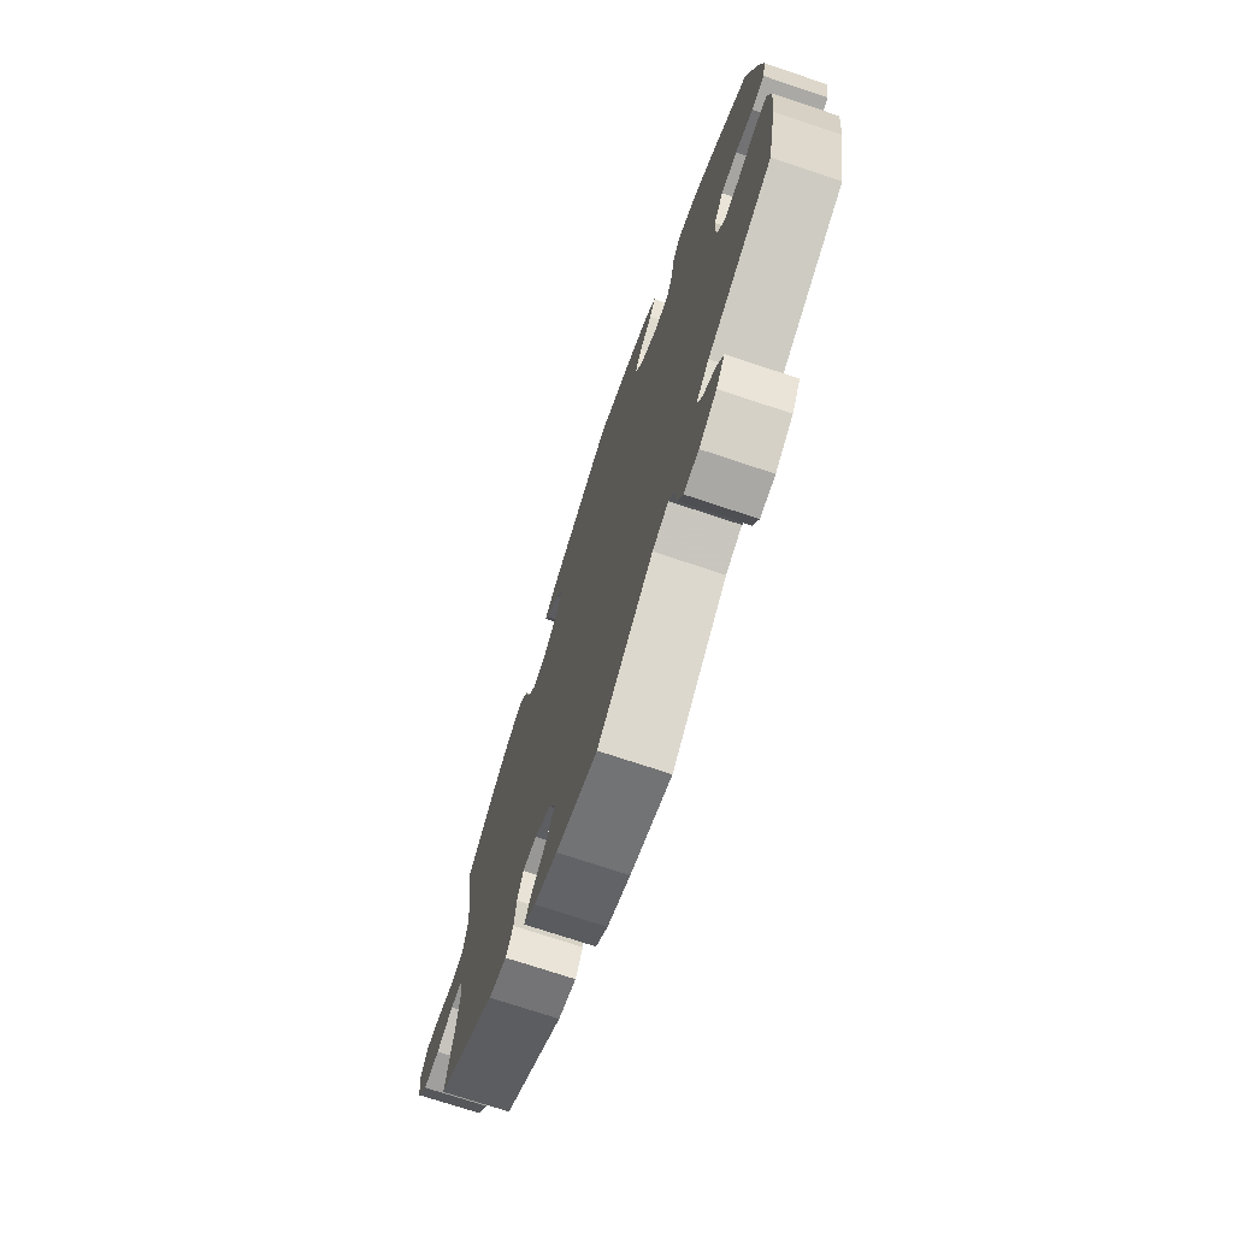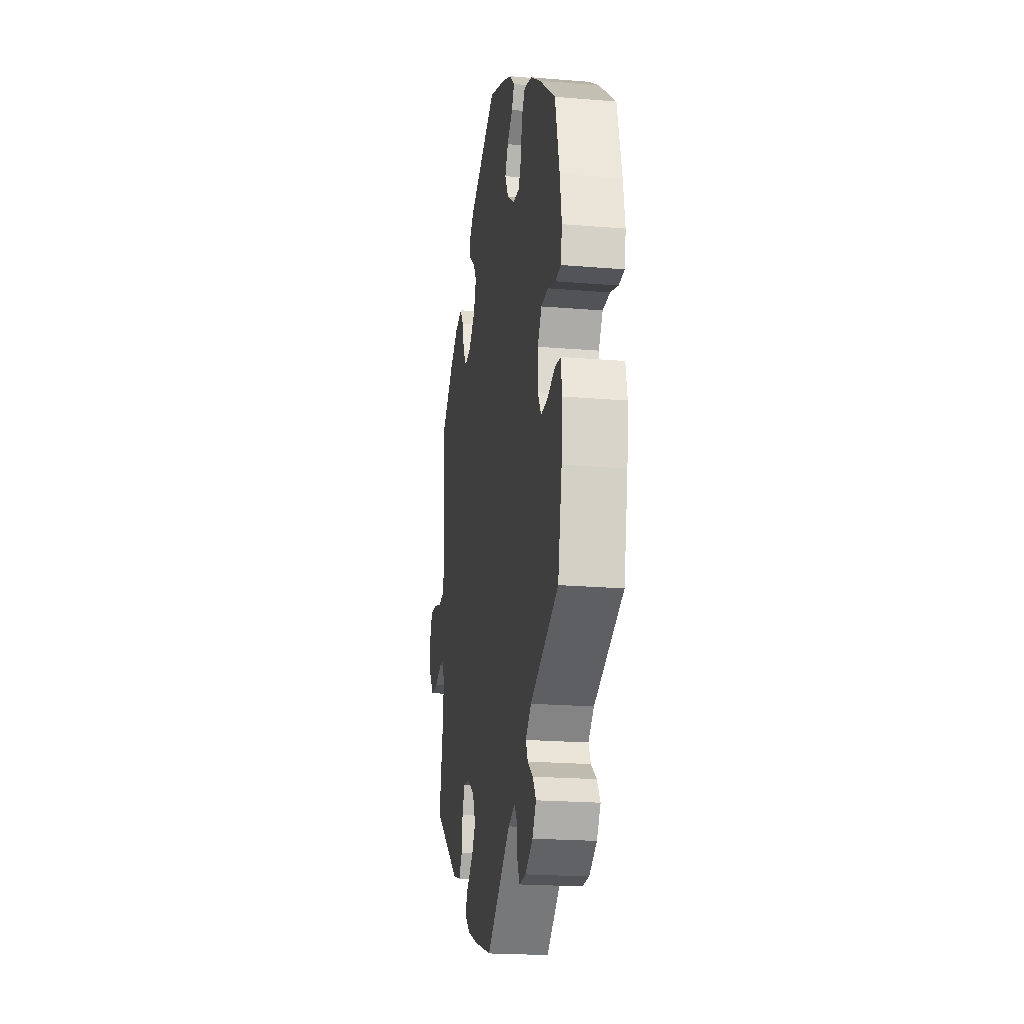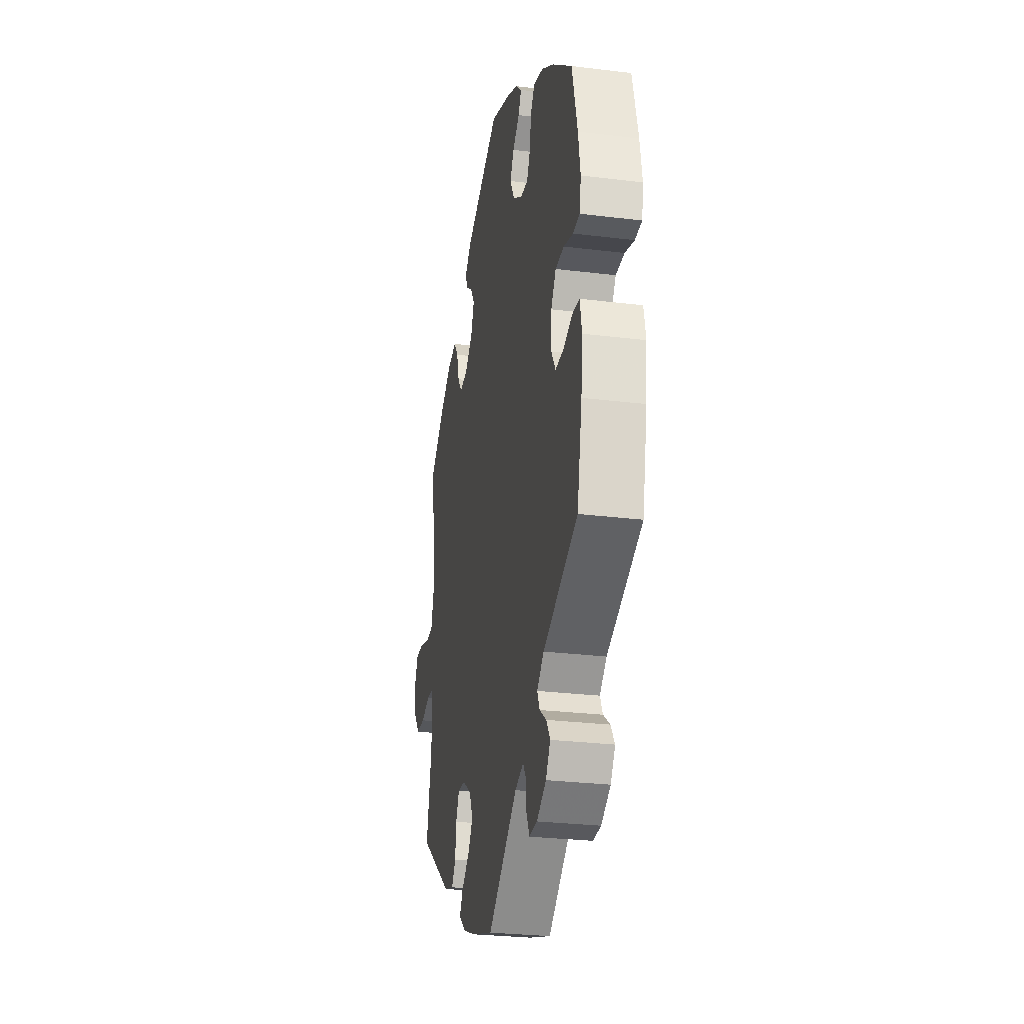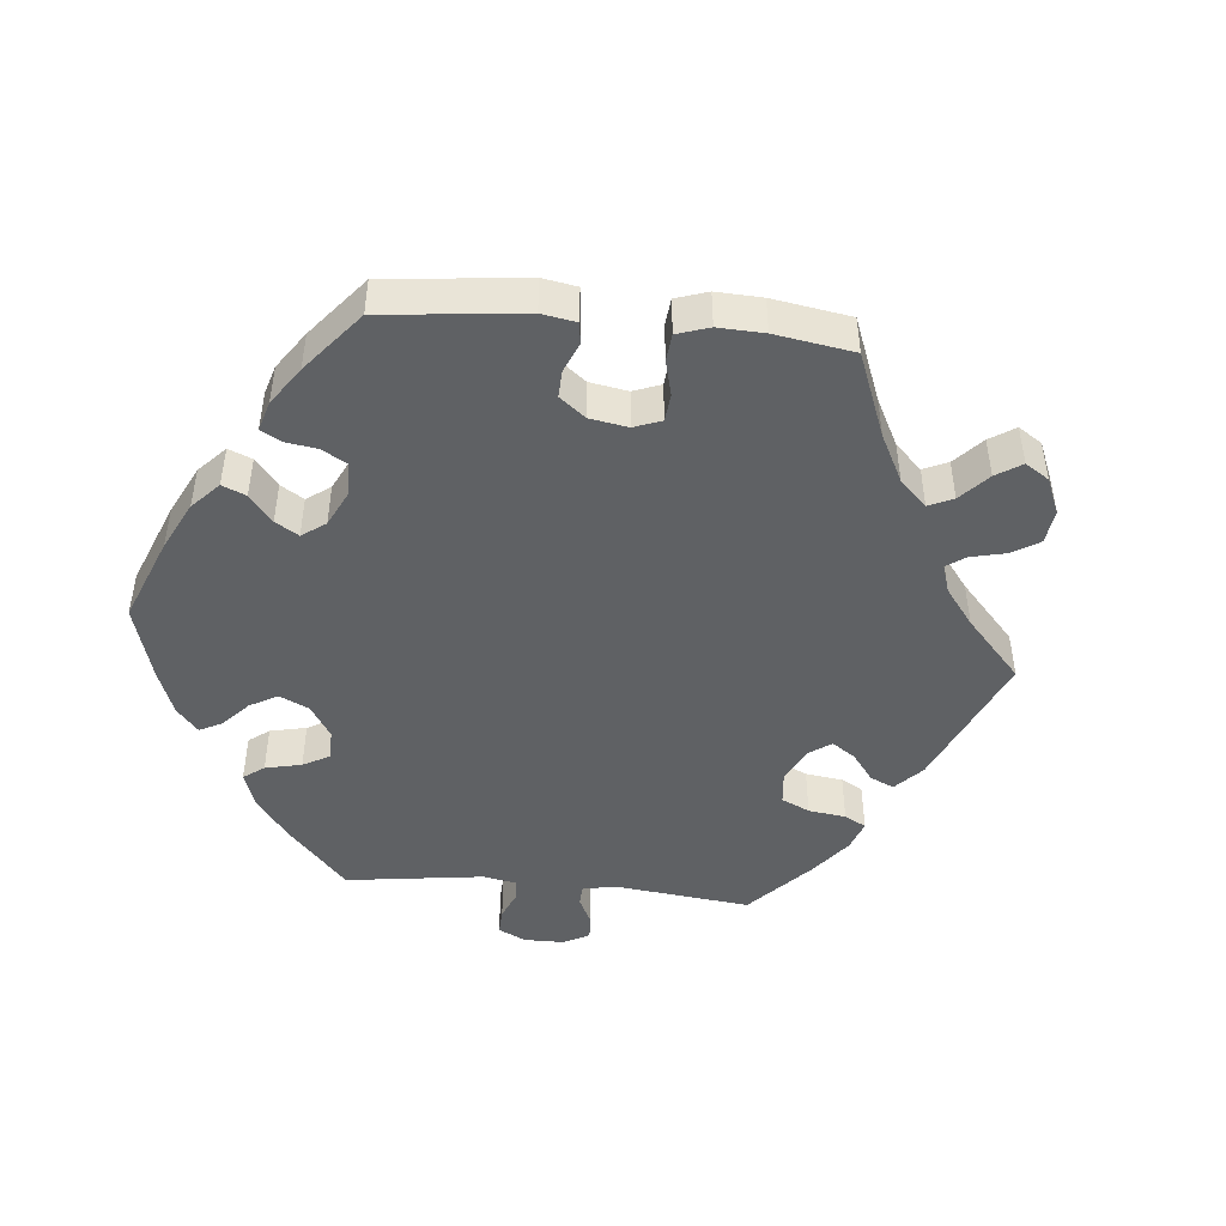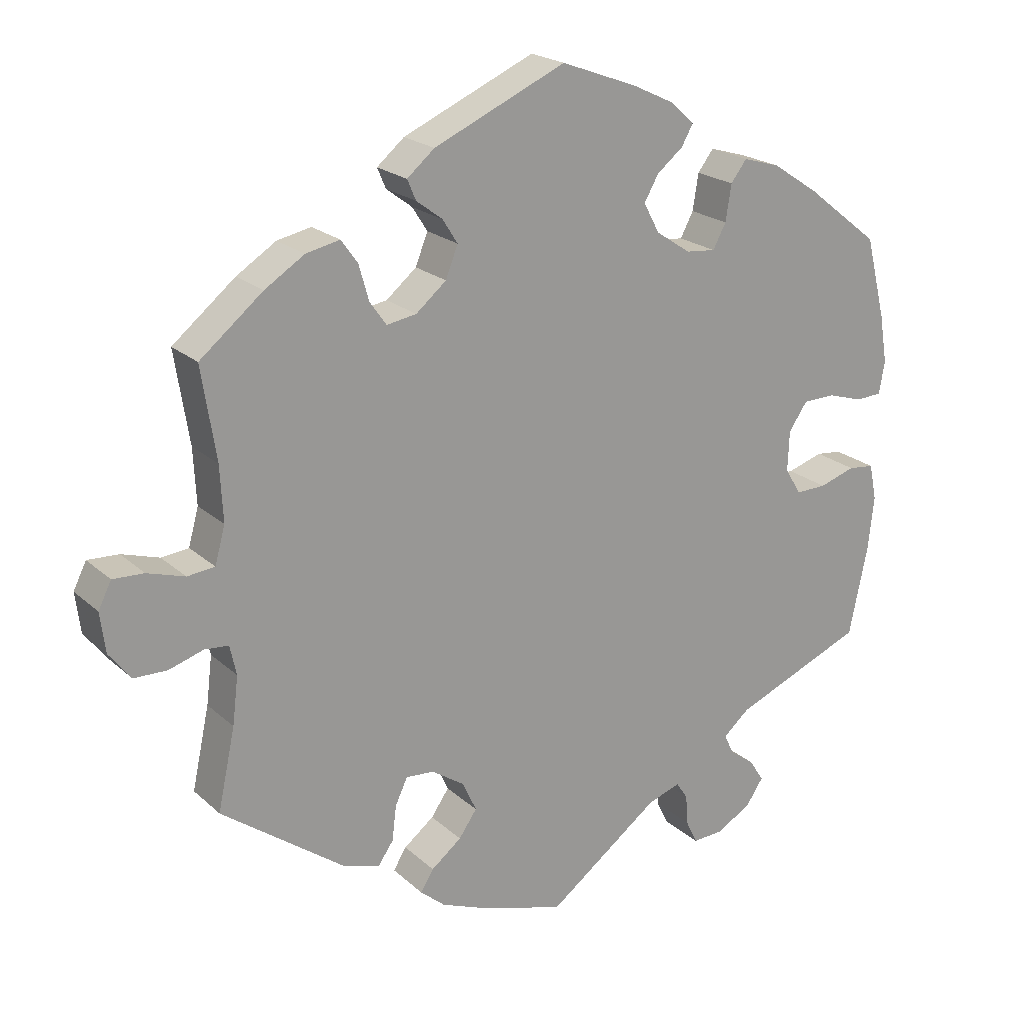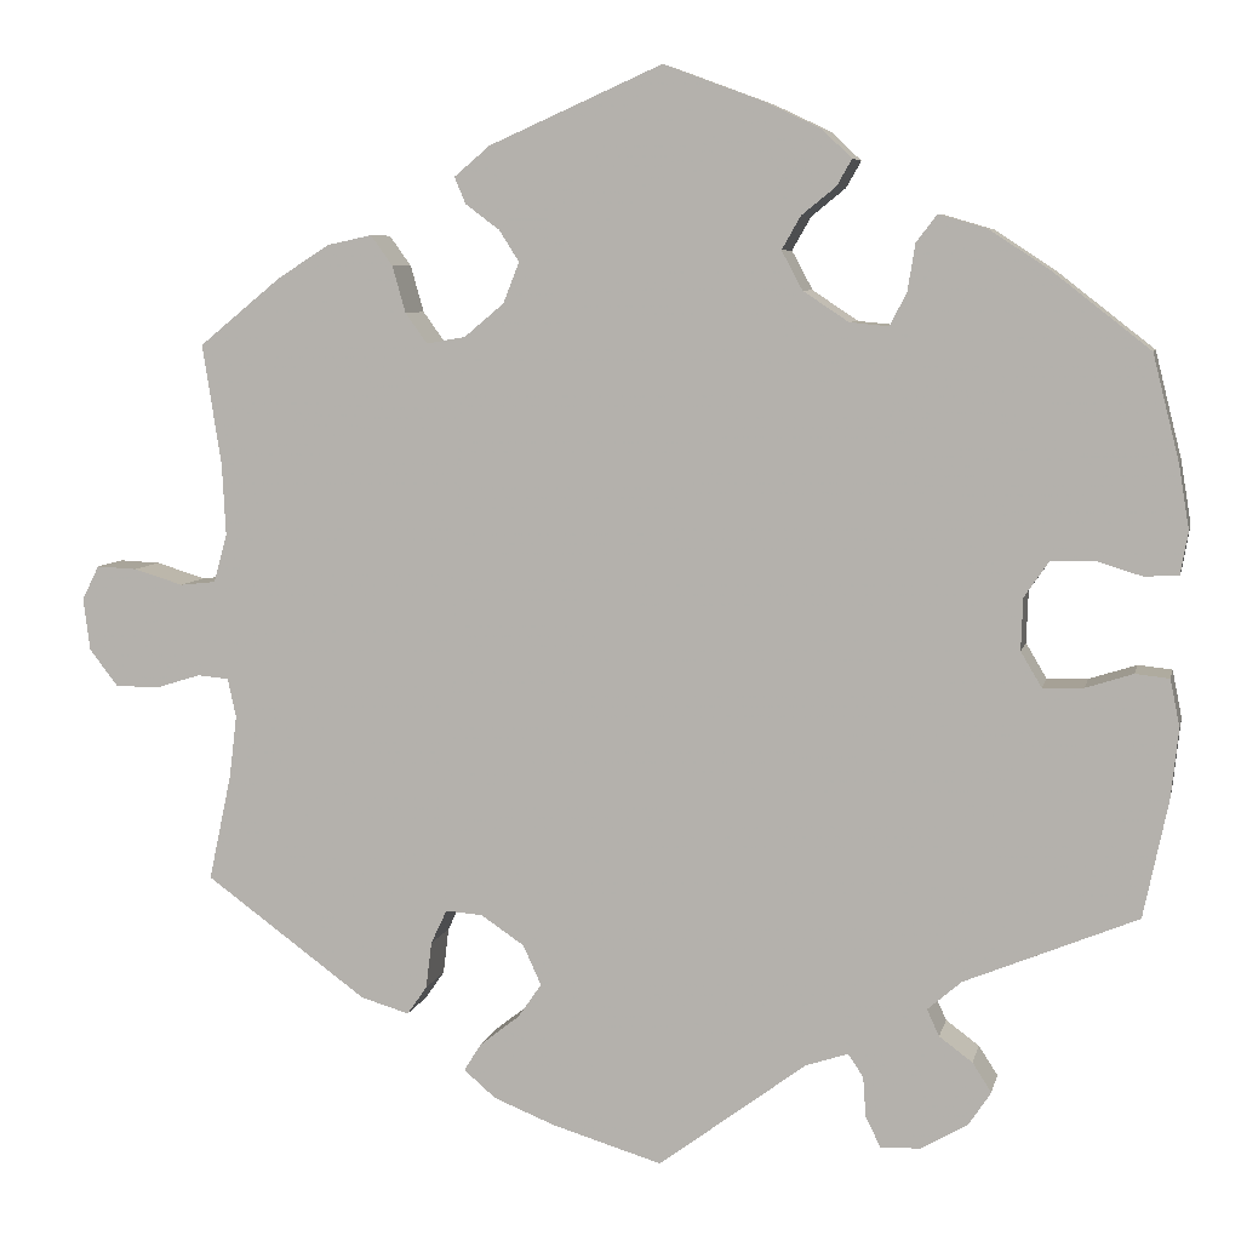
<metadata>
{"format":"obj","ext":"obj","renderer":"f3d","projection":"perspective","resolution":1024,"background":"white","views":[{"elev":-72.5,"azim":-108.5,"up":"+Z"},{"elev":-20.7,"azim":-98.6,"up":"+Z"},{"elev":-27.6,"azim":-100.7,"up":"+Z"},{"elev":-46.7,"azim":24.5,"up":"+Y"},{"elev":21.1,"azim":146.9,"up":"+Z"},{"elev":6.7,"azim":-167.9,"up":"+Z"}]}
</metadata>
<code>
v 0.329 0.07 -0.414
v 0.278 0.07 -0.429
v 0.257 0.07 -0.399
v 0.251 0.07 -0.35
v 0.234 0.07 -0.314
v 0.195 0.07 -0.317
v 0.149 0.07 -0.348
v 0.13 0.07 -0.39
v 0.155 0.07 -0.426
v 0.197 0.07 -0.459
v 0.215 0.07 -0.488
v 0.181 0.07 -0.517
v 0.116 0.07 -0.543
v 0 0.07 -0.578
v -0.156 0.07 -0.462
v -0.201 0.07 -0.447
v -0.217 0.07 -0.471
v -0.22 0.07 -0.513
v -0.236 0.07 -0.546
v -0.278 0.07 -0.544
v -0.327 0.07 -0.516
v -0.351 0.07 -0.48
v -0.331 0.07 -0.449
v -0.296 0.07 -0.423
v -0.283 0.07 -0.395
v -0.319 0.07 -0.364
v -0.501 0.07 -0.289
v -0.527 0.07 -0.165
v -0.535 0.07 -0.091
v -0.525 0.07 -0.041
v -0.489 0.07 -0.037
v -0.439 0.07 -0.053
v -0.396 0.07 -0.054
v -0.374 0.07 -0.017
v -0.376 0.07 0.038
v -0.402 0.07 0.076
v -0.447 0.07 0.077
v -0.496 0.07 0.062
v -0.532 0.07 0.064
v -0.54 0.07 0.109
v -0.529 0.07 0.176
v -0.501 0.07 0.288
v -0.399 0.07 0.368
v -0.335 0.07 0.41
v -0.284 0.07 0.425
v -0.262 0.07 0.396
v -0.254 0.07 0.346
v -0.236 0.07 0.312
v -0.195 0.07 0.316
v -0.147 0.07 0.348
v -0.125 0.07 0.389
v -0.145 0.07 0.424
v -0.181 0.07 0.453
v -0.197 0.07 0.481
v -0.165 0.07 0.511
v -0.106 0.07 0.539
v -0.001 0.07 0.578
v 0.182 0.07 0.497
v 0.22 0.07 0.465
v 0.208 0.07 0.437
v 0.172 0.07 0.41
v 0.151 0.07 0.377
v 0.168 0.07 0.334
v 0.21 0.07 0.299
v 0.251 0.07 0.292
v 0.274 0.07 0.324
v 0.288 0.07 0.373
v 0.311 0.07 0.405
v 0.358 0.07 0.395
v 0.413 0.07 0.36
v 0.5 0.07 0.289
v 0.48 0.07 0.162
v 0.476 0.07 0.086
v 0.49 0.07 0.035
v 0.528 0.07 0.031
v 0.58 0.07 0.047
v 0.623 0.07 0.049
v 0.641 0.07 0.013
v 0.634 0.07 -0.042
v 0.604 0.07 -0.081
v 0.558 0.07 -0.082
v 0.51 0.07 -0.067
v 0.477 0.07 -0.07
v 0.468 0.07 -0.111
v 0.476 0.07 -0.177
v 0.5 0.07 -0.289
v 0.329 0 -0.414
v 0.278 0 -0.429
v 0.257 0 -0.399
v 0.251 0 -0.35
v 0.234 0 -0.314
v 0.195 0 -0.317
v 0.149 0 -0.348
v 0.13 0 -0.39
v 0.155 0 -0.426
v 0.197 0 -0.459
v 0.215 0 -0.488
v 0.181 0 -0.517
v 0.116 0 -0.543
v 0 0 -0.578
v -0.156 0 -0.462
v -0.201 0 -0.447
v -0.217 0 -0.471
v -0.22 0 -0.513
v -0.236 0 -0.546
v -0.278 0 -0.544
v -0.327 0 -0.516
v -0.351 0 -0.48
v -0.331 0 -0.449
v -0.296 0 -0.423
v -0.283 0 -0.395
v -0.319 0 -0.364
v -0.501 0 -0.289
v -0.527 0 -0.165
v -0.535 0 -0.091
v -0.525 0 -0.041
v -0.489 0 -0.037
v -0.439 0 -0.053
v -0.396 0 -0.054
v -0.374 0 -0.017
v -0.376 0 0.038
v -0.402 0 0.076
v -0.447 0 0.077
v -0.496 0 0.062
v -0.532 0 0.064
v -0.54 0 0.109
v -0.529 0 0.176
v -0.501 0 0.288
v -0.399 0 0.368
v -0.335 0 0.41
v -0.284 0 0.425
v -0.262 0 0.396
v -0.254 0 0.346
v -0.236 0 0.312
v -0.195 0 0.316
v -0.147 0 0.348
v -0.125 0 0.389
v -0.145 0 0.424
v -0.181 0 0.453
v -0.197 0 0.481
v -0.165 0 0.511
v -0.106 0 0.539
v -0.001 0 0.578
v 0.182 0 0.497
v 0.22 0 0.465
v 0.208 0 0.437
v 0.172 0 0.41
v 0.151 0 0.377
v 0.168 0 0.334
v 0.21 0 0.299
v 0.251 0 0.292
v 0.274 0 0.324
v 0.288 0 0.373
v 0.311 0 0.405
v 0.358 0 0.395
v 0.413 0 0.36
v 0.5 0 0.289
v 0.48 0 0.162
v 0.476 0 0.086
v 0.49 0 0.035
v 0.528 0 0.031
v 0.58 0 0.047
v 0.623 0 0.049
v 0.641 0 0.013
v 0.634 0 -0.042
v 0.604 0 -0.081
v 0.558 0 -0.082
v 0.51 0 -0.067
v 0.477 0 -0.07
v 0.468 0 -0.111
v 0.476 0 -0.177
v 0.5 0 -0.289
f 85 86 1 2
f 84 85 2 3
f 83 84 3 4
f 79 80 81 82
f 79 82 83
f 78 79 83
f 75 76 77 78
f 74 75 78 83
f 73 74 83 4
f 69 70 71 72
f 66 67 68 69
f 65 66 69 72
f 64 65 72 73
f 58 59 60 61
f 58 61 62
f 57 58 62
f 56 57 62 63
f 52 53 54 55
f 51 52 55 56
f 44 45 46 47
f 44 47 48
f 43 44 48
f 42 43 48
f 41 42 48
f 40 41 48 49
f 37 38 39 40
f 36 37 40 49
f 29 30 31 32
f 29 32 33
f 26 27 28 29
f 25 26 29 33
f 21 22 23 24
f 21 24 25
f 20 21 25
f 17 18 19 20
f 16 17 20 25
f 15 16 25 33
f 9 10 11 12
f 8 9 12 13
f 64 73 4 5
f 51 56 63 64
f 50 51 64 5
f 35 36 49 50
f 34 35 50 5
f 33 34 5 6
f 15 33 6 7
f 8 13 14 15
f 7 8 15
f 88 87 172 171
f 89 88 171 170
f 90 89 170 169
f 168 167 166 165
f 169 168 165
f 169 165 164
f 164 163 162 161
f 169 164 161 160
f 90 169 160 159
f 158 157 156 155
f 155 154 153 152
f 158 155 152 151
f 159 158 151 150
f 147 146 145 144
f 148 147 144
f 148 144 143
f 149 148 143 142
f 141 140 139 138
f 142 141 138 137
f 133 132 131 130
f 134 133 130
f 134 130 129
f 134 129 128
f 134 128 127
f 135 134 127 126
f 126 125 124 123
f 135 126 123 122
f 118 117 116 115
f 119 118 115
f 115 114 113 112
f 119 115 112 111
f 110 109 108 107
f 111 110 107
f 111 107 106
f 106 105 104 103
f 111 106 103 102
f 119 111 102 101
f 98 97 96 95
f 99 98 95 94
f 91 90 159 150
f 150 149 142 137
f 91 150 137 136
f 136 135 122 121
f 91 136 121 120
f 92 91 120 119
f 93 92 119 101
f 101 100 99 94
f 101 94 93
f 1 87 88 2
f 2 88 89 3
f 3 89 90 4
f 4 90 91 5
f 5 91 92 6
f 6 92 93 7
f 7 93 94 8
f 8 94 95 9
f 9 95 96 10
f 10 96 97 11
f 11 97 98 12
f 12 98 99 13
f 13 99 100 14
f 14 100 101 15
f 15 101 102 16
f 16 102 103 17
f 17 103 104 18
f 18 104 105 19
f 19 105 106 20
f 20 106 107 21
f 21 107 108 22
f 22 108 109 23
f 23 109 110 24
f 24 110 111 25
f 25 111 112 26
f 26 112 113 27
f 27 113 114 28
f 28 114 115 29
f 29 115 116 30
f 30 116 117 31
f 31 117 118 32
f 32 118 119 33
f 33 119 120 34
f 34 120 121 35
f 35 121 122 36
f 36 122 123 37
f 37 123 124 38
f 38 124 125 39
f 39 125 126 40
f 40 126 127 41
f 41 127 128 42
f 42 128 129 43
f 43 129 130 44
f 44 130 131 45
f 45 131 132 46
f 46 132 133 47
f 47 133 134 48
f 48 134 135 49
f 49 135 136 50
f 50 136 137 51
f 51 137 138 52
f 52 138 139 53
f 53 139 140 54
f 54 140 141 55
f 55 141 142 56
f 56 142 143 57
f 57 143 144 58
f 58 144 145 59
f 59 145 146 60
f 60 146 147 61
f 61 147 148 62
f 62 148 149 63
f 63 149 150 64
f 64 150 151 65
f 65 151 152 66
f 66 152 153 67
f 67 153 154 68
f 68 154 155 69
f 69 155 156 70
f 70 156 157 71
f 71 157 158 72
f 72 158 159 73
f 73 159 160 74
f 74 160 161 75
f 75 161 162 76
f 76 162 163 77
f 77 163 164 78
f 78 164 165 79
f 79 165 166 80
f 80 166 167 81
f 81 167 168 82
f 82 168 169 83
f 83 169 170 84
f 84 170 171 85
f 85 171 172 86
f 86 172 87 1

</code>
